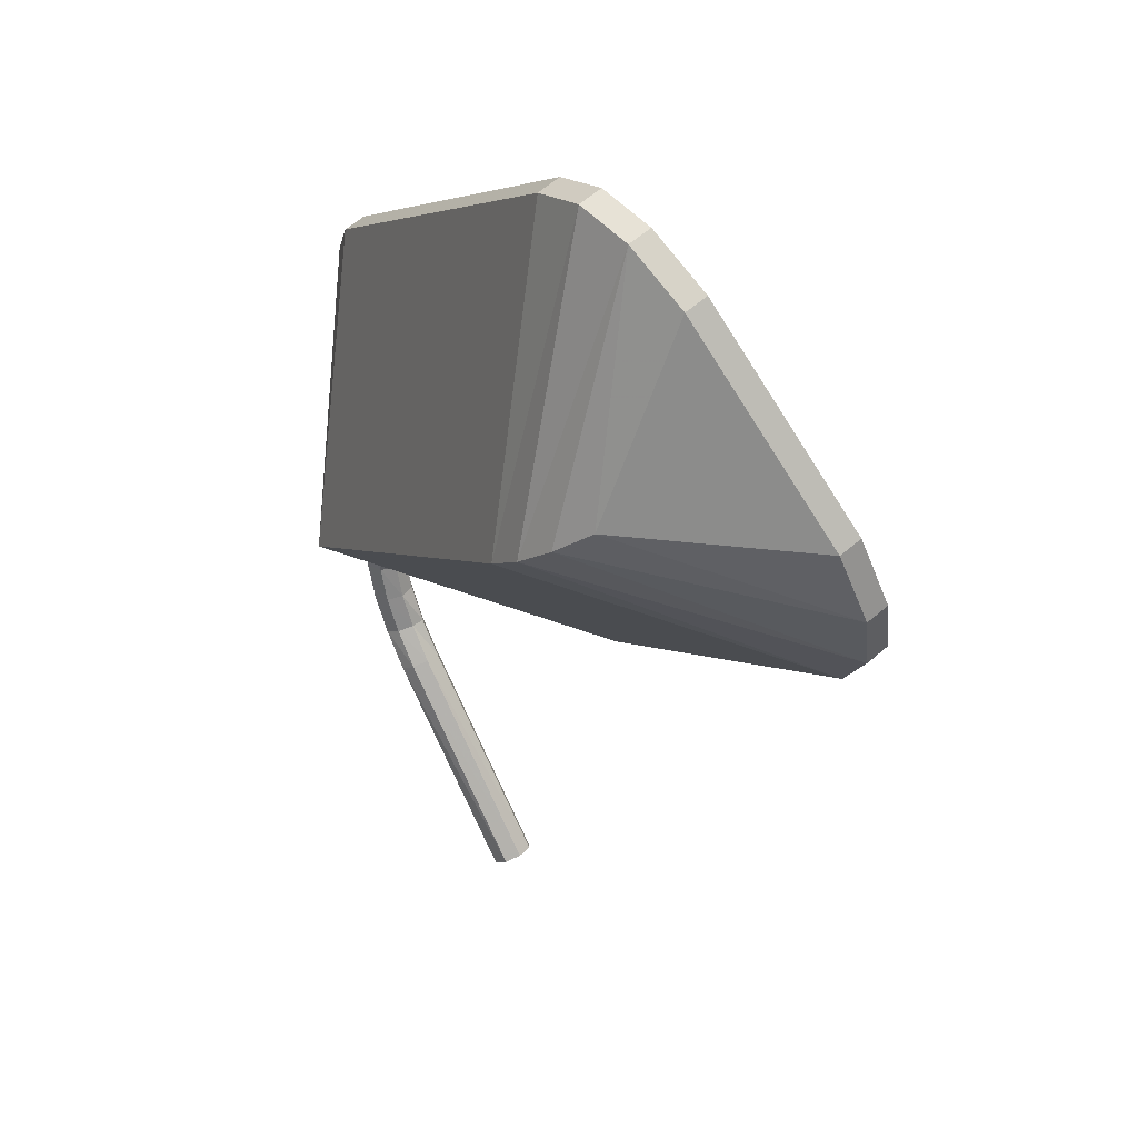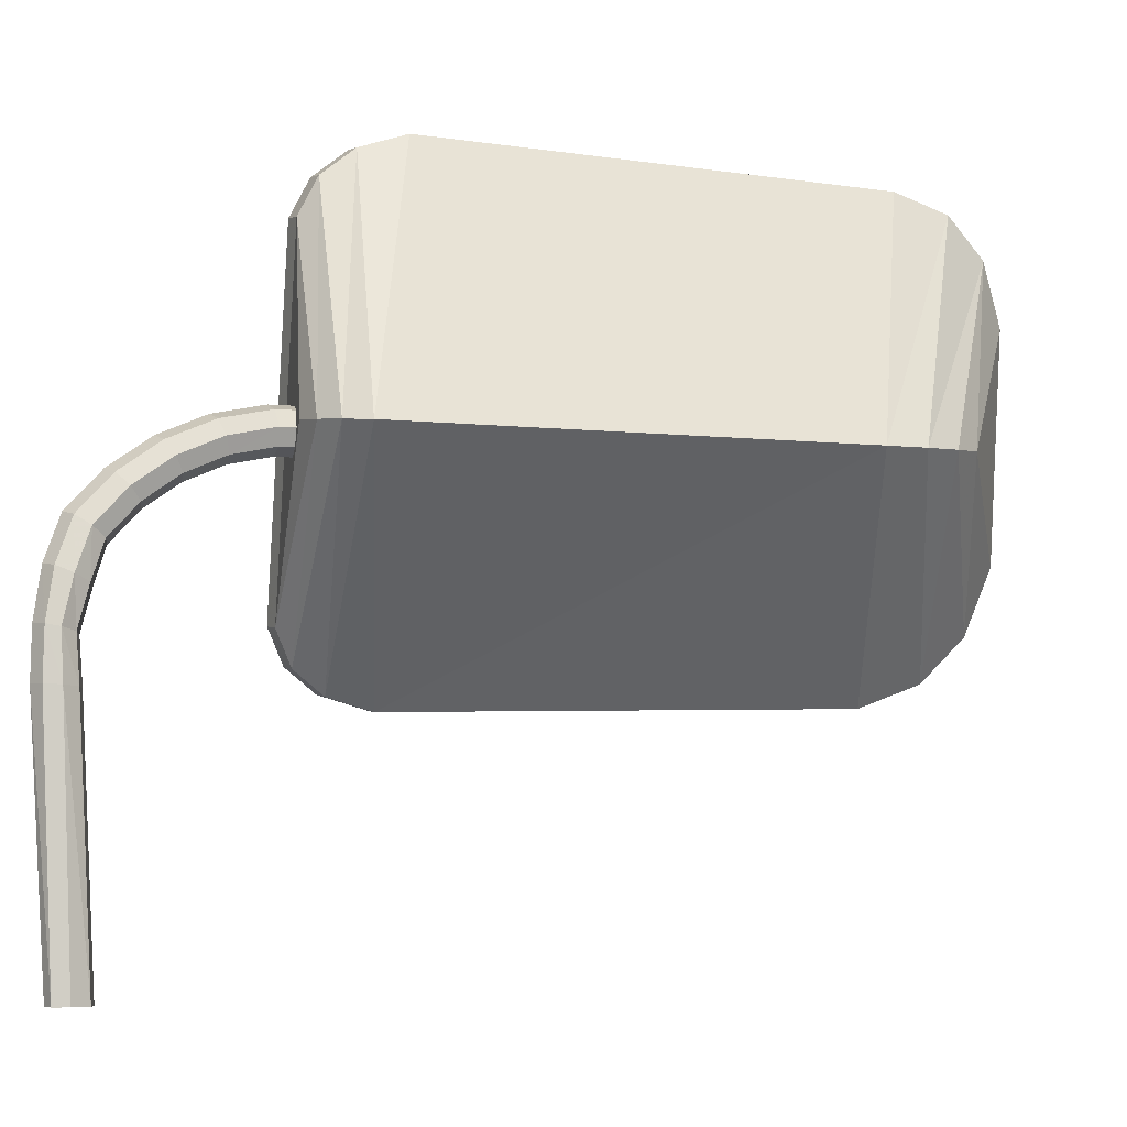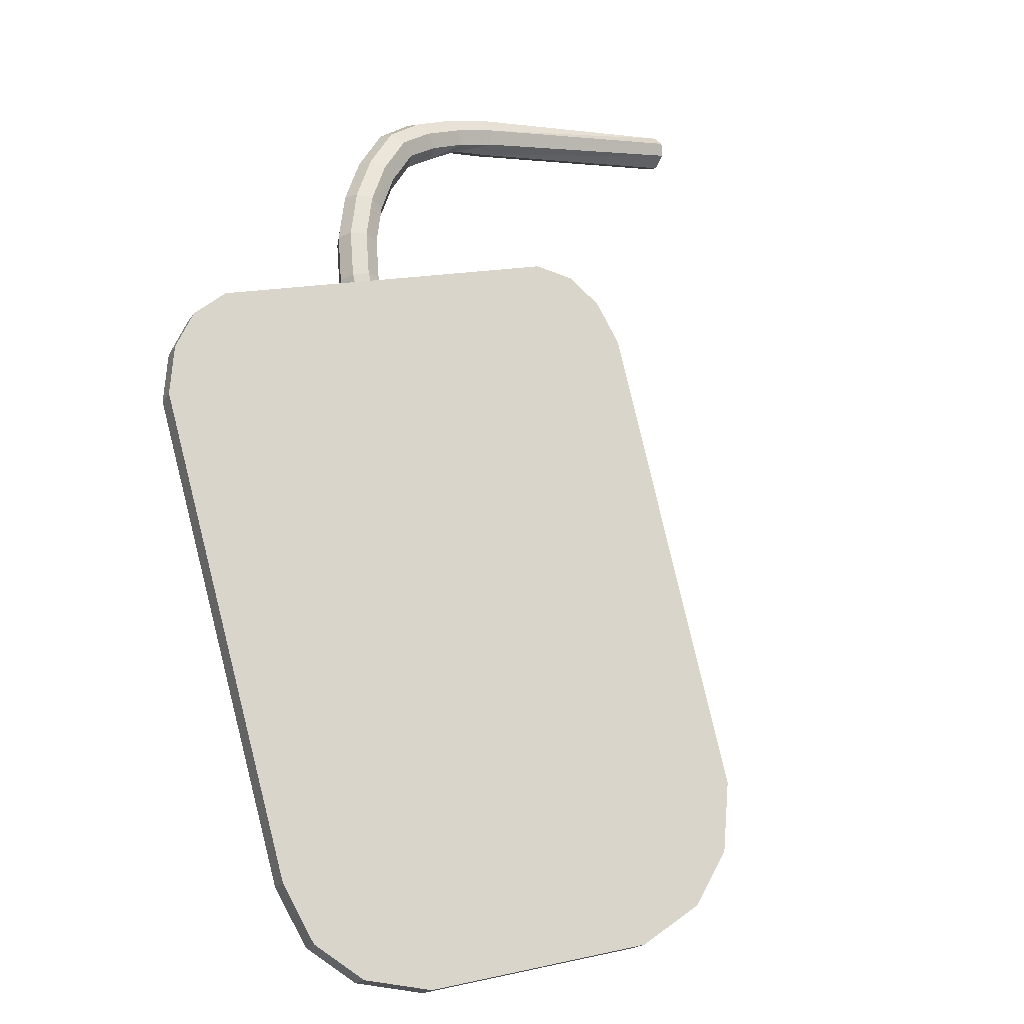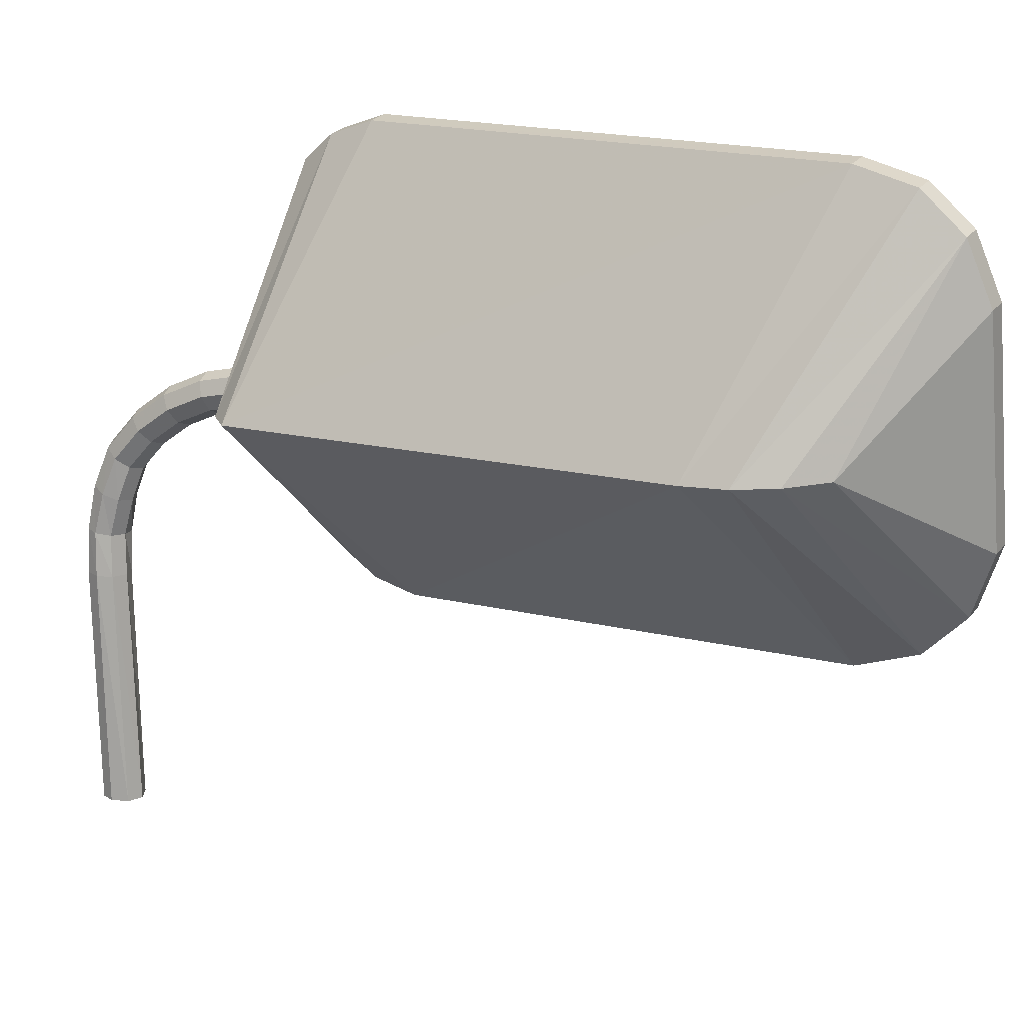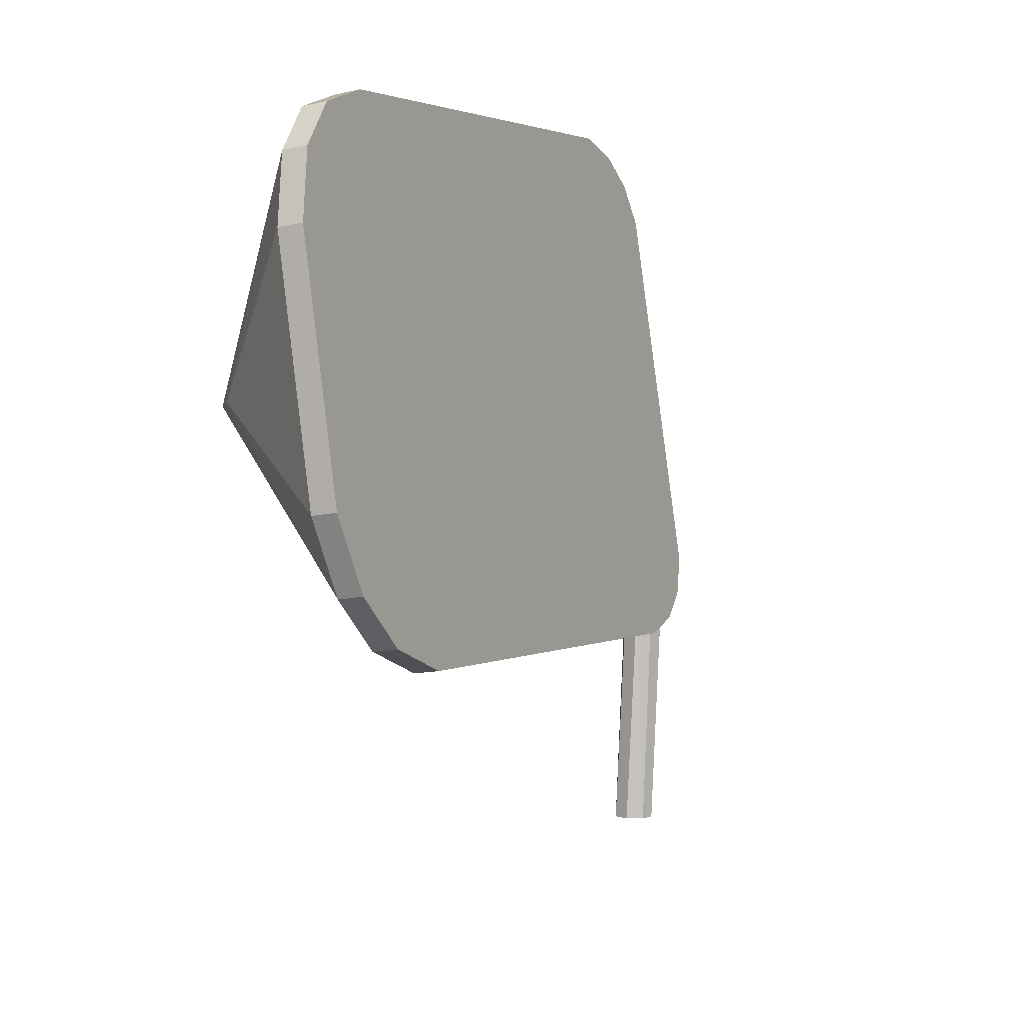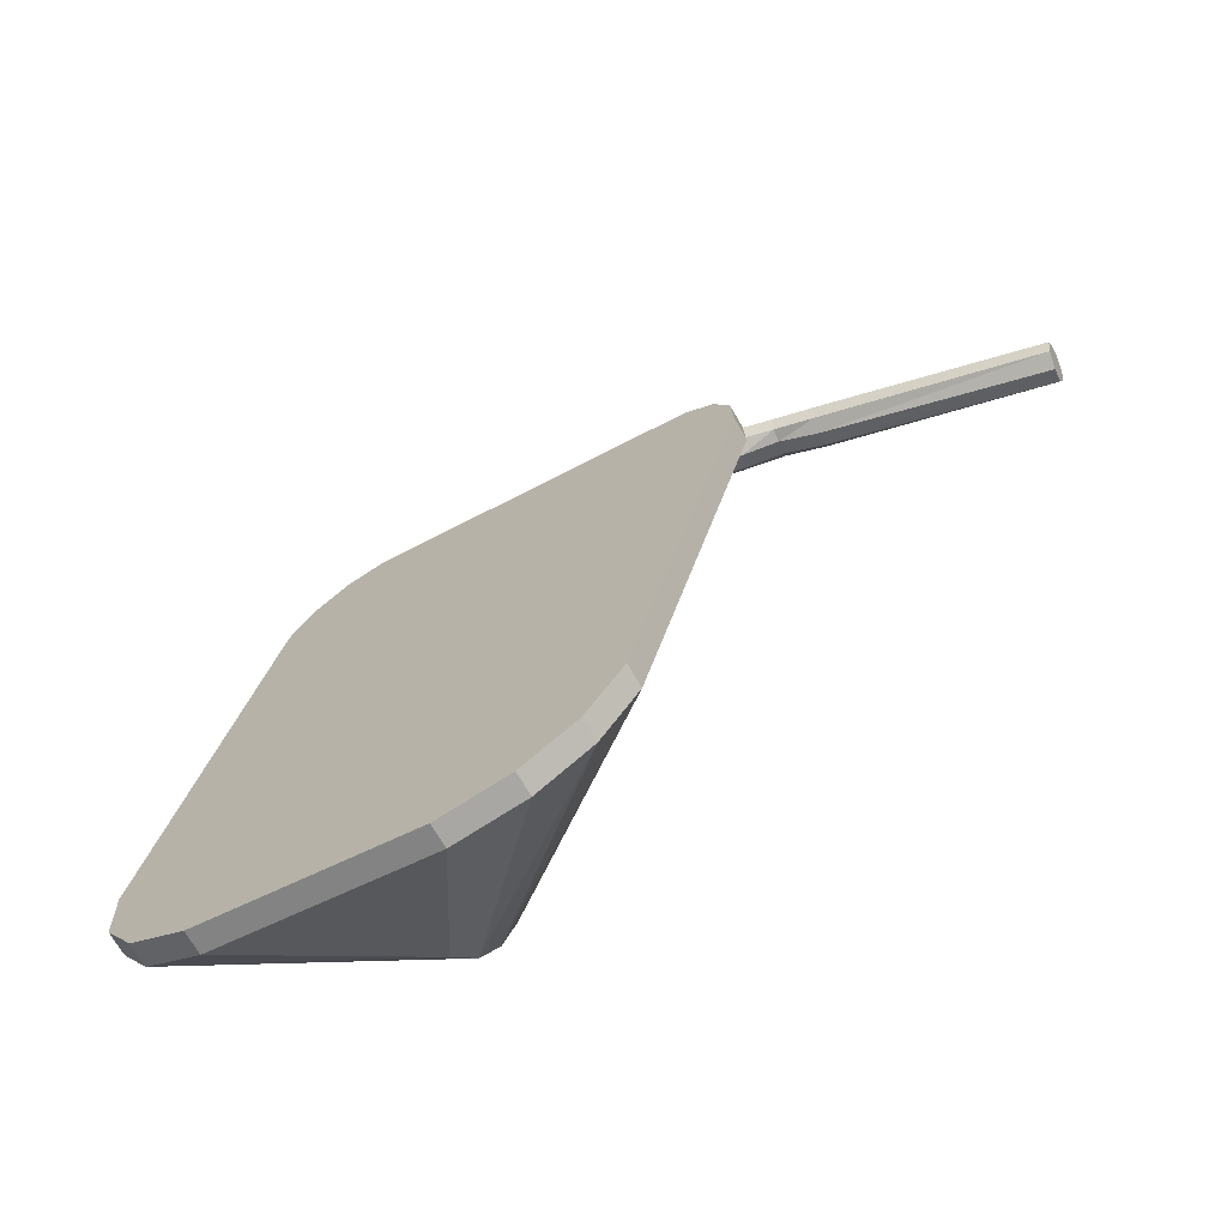
<metadata>
{"format":"obj","ext":"obj","renderer":"f3d","projection":"perspective","resolution":1024,"background":"white","views":[{"elev":-75.0,"azim":-155.4,"up":"+Z"},{"elev":-6.0,"azim":91.6,"up":"+Y"},{"elev":8.4,"azim":-124.6,"up":"+Z"},{"elev":17.3,"azim":144.8,"up":"+Y"},{"elev":3.0,"azim":-129.6,"up":"+Y"},{"elev":-40.6,"azim":-64.9,"up":"+Z"}]}
</metadata>
<code>
v 0.2293 0.05616 -0.19
v 0.2401 0.05631 -0.1674
v 0.241 0.05545 -0.1652
v 0.2415 0.05409 -0.1636
v 0.2417 0.0522 -0.1626
v 0.2393 0.03426 -0.1616
v 0.2387 0.03249 -0.1623
v 0.2379 0.03129 -0.1636
v 0.2368 0.03067 -0.1657
v 0.2261 0.03132 -0.1882
v 0.2248 0.03259 -0.1914
v 0.2241 0.03495 -0.1937
v 0.224 0.03842 -0.195
v 0.2257 0.05009 -0.1955
v 0.2266 0.05331 -0.1946
v 0.2278 0.05534 -0.1928
v 0.2411 0.05615 -0.168
v 0.2303 0.05601 -0.1905
v 0.2421 0.0553 -0.1657
v 0.2426 0.05393 -0.1641
v 0.2428 0.05204 -0.1631
v 0.2404 0.0341 -0.1621
v 0.2398 0.03233 -0.1628
v 0.239 0.03113 -0.1641
v 0.2379 0.03051 -0.1662
v 0.2272 0.03117 -0.1887
v 0.2259 0.03243 -0.1919
v 0.2252 0.03479 -0.1942
v 0.2251 0.03826 -0.1955
v 0.2267 0.04993 -0.196
v 0.2277 0.05316 -0.1951
v 0.2289 0.05518 -0.1933
v 0.2388 0.04235 -0.1892
v 0.2496 0.04192 -0.1673
v 0.2492 0.04201 -0.1659
v 0.2483 0.04216 -0.1648
v 0.2376 0.04243 -0.1912
v 0.2359 0.04258 -0.1928
v 0.2338 0.04279 -0.1939
v 0.2468 0.04236 -0.1639
v 0.2452 0.04104 -0.1626
v 0.2442 0.04108 -0.1645
v 0.2435 0.04141 -0.1642
v 0.2445 0.04136 -0.1622
v 0.2459 0.04137 -0.1629
v 0.2449 0.04142 -0.1649
v 0.2463 0.04216 -0.163
v 0.2452 0.04221 -0.1651
v 0.246 0.04295 -0.1627
v 0.2449 0.043 -0.165
v 0.2453 0.04327 -0.1623
v 0.2441 0.04333 -0.1647
v 0.2445 0.04294 -0.162
v 0.2434 0.04299 -0.1643
v 0.2442 0.04215 -0.1619
v 0.2431 0.0422 -0.1641
v 0.2411 0.04139 -0.1687
v 0.2408 0.04219 -0.1686
v 0.2419 0.04107 -0.1691
v 0.2426 0.0414 -0.1695
v 0.2429 0.0422 -0.1697
v 0.2425 0.04299 -0.1696
v 0.2418 0.04331 -0.1692
v 0.2411 0.04298 -0.1689
v 0.2454 0.04087 -0.1602
v 0.2452 0.04162 -0.1598
v 0.2461 0.04057 -0.1607
v 0.2469 0.04088 -0.161
v 0.2473 0.04164 -0.1609
v 0.2471 0.04239 -0.1605
v 0.2465 0.04269 -0.16
v 0.2457 0.04238 -0.1597
v 0.2462 0.04065 -0.1579
v 0.2467 0.04134 -0.1577
v 0.2463 0.03997 -0.1584
v 0.247 0.03969 -0.159
v 0.2478 0.03998 -0.1592
v 0.2483 0.04067 -0.159
v 0.2482 0.04135 -0.1584
v 0.2475 0.04163 -0.1579
v 0.2477 0.03986 -0.1558
v 0.2485 0.04011 -0.156
v 0.2471 0.03928 -0.1562
v 0.2472 0.03869 -0.1568
v 0.2478 0.03846 -0.1574
v 0.2486 0.0387 -0.1576
v 0.2492 0.03929 -0.1572
v 0.2491 0.03987 -0.1566
v 0.2493 0.03821 -0.1545
v 0.2499 0.03803 -0.1551
v 0.2484 0.03802 -0.1543
v 0.2478 0.03755 -0.1548
v 0.2478 0.03709 -0.1555
v 0.2484 0.0369 -0.1562
v 0.2493 0.0371 -0.1563
v 0.2499 0.03756 -0.1558
v 0.2504 0.03556 -0.1553
v 0.2505 0.03588 -0.1544
v 0.2508 0.03336 -0.1548
v 0.2508 0.03347 -0.1542
v 0.2509 0.031 -0.155
v 0.251 0.03103 -0.1542
v 0.251 0.01816 -0.1555
v 0.251 0.01816 -0.1548
v 0.2505 0.01815 -0.1544
v 0.2489 0.01814 -0.1547
v 0.2496 0.01815 -0.1544
v 0.2488 0.03097 -0.154
v 0.2488 0.03094 -0.1548
v 0.2488 0.01814 -0.1554
v 0.2503 0.01815 -0.1562
v 0.2494 0.01814 -0.1562
v 0.2502 0.03096 -0.1555
v 0.2501 0.03321 -0.1553
v 0.2498 0.03524 -0.1558
v 0.2489 0.0351 -0.1557
v 0.2492 0.03313 -0.1553
v 0.2493 0.03094 -0.1554
v 0.2486 0.03313 -0.1549
v 0.2483 0.03523 -0.1551
v 0.2484 0.03555 -0.1543
v 0.2487 0.03329 -0.154
v 0.2494 0.03346 -0.1535
v 0.2495 0.03102 -0.1535
v 0.2504 0.03104 -0.1535
v 0.2503 0.03354 -0.1535
v 0.249 0.03587 -0.1537
v 0.2499 0.03601 -0.1538
f 2 10 1
f 2 3 5
f 3 4 5
f 2 5 9
f 5 6 9
f 6 7 8
f 6 8 9
f 2 9 10
f 1 10 13
f 10 11 12
f 10 12 13
f 1 13 14
f 1 14 15
f 1 15 16
f 2 1 17
f 17 1 18
f 3 2 19
f 19 2 17
f 4 3 20
f 20 3 19
f 5 4 21
f 21 4 20
f 6 5 22
f 22 5 21
f 7 6 23
f 23 6 22
f 8 7 24
f 24 7 23
f 9 8 25
f 25 8 24
f 10 25 26
f 10 9 25
f 11 26 27
f 11 10 26
f 12 27 28
f 12 11 27
f 13 28 29
f 13 12 28
f 14 29 30
f 14 13 29
f 15 30 31
f 15 14 30
f 16 31 32
f 16 15 31
f 1 16 32
f 18 1 32
f 33 18 32
f 34 18 33
f 34 17 18
f 34 19 17
f 35 19 34
f 20 19 35
f 20 35 36
f 35 23 36
f 23 35 24
f 24 35 34
f 34 25 24
f 25 34 33
f 25 33 26
f 26 33 37
f 33 32 37
f 37 32 31
f 37 31 38
f 38 31 39
f 39 31 30
f 30 29 39
f 28 39 29
f 39 28 38
f 27 38 28
f 27 37 38
f 26 37 27
f 22 36 23
f 36 22 40
f 22 21 40
f 36 40 21
f 21 20 36
f 42 43 41
f 41 43 44
f 46 41 45
f 46 42 41
f 48 46 45
f 47 48 45
f 50 48 47
f 49 50 47
f 52 50 49
f 51 52 49
f 54 52 53
f 53 52 51
f 56 54 55
f 55 54 53
f 43 56 44
f 44 56 55
f 57 56 43
f 57 58 56
f 59 43 42
f 59 57 43
f 60 59 46
f 46 59 42
f 61 60 48
f 48 60 46
f 62 61 50
f 50 61 48
f 63 62 52
f 52 62 50
f 64 63 52
f 54 64 52
f 58 54 56
f 58 64 54
f 58 57 64
f 64 57 63
f 57 59 63
f 59 60 62
f 60 61 62
f 59 62 63
f 44 55 65
f 65 55 66
f 41 44 67
f 67 44 65
f 45 67 68
f 45 41 67
f 47 45 68
f 69 47 68
f 49 47 69
f 70 49 69
f 51 49 70
f 71 51 70
f 53 51 72
f 72 51 71
f 55 53 66
f 66 53 72
f 66 72 73
f 73 72 74
f 65 66 75
f 75 66 73
f 67 65 76
f 76 65 75
f 68 76 77
f 68 67 76
f 69 68 77
f 78 69 77
f 70 69 78
f 79 70 78
f 71 70 79
f 80 71 79
f 72 71 74
f 74 71 80
f 74 80 81
f 81 80 82
f 73 74 83
f 83 74 81
f 75 73 84
f 84 73 83
f 76 75 85
f 85 75 84
f 77 85 86
f 77 76 85
f 78 77 86
f 87 78 86
f 79 78 87
f 88 79 87
f 80 79 88
f 82 80 88
f 82 88 90
f 89 82 90
f 81 82 91
f 91 82 89
f 83 81 92
f 92 81 91
f 84 83 93
f 93 83 92
f 85 84 94
f 94 84 93
f 86 94 95
f 86 85 94
f 87 86 95
f 96 87 95
f 88 87 96
f 90 88 96
f 97 90 96
f 97 98 90
f 99 98 97
f 99 100 98
f 101 100 99
f 101 102 100
f 103 102 101
f 103 104 102
f 103 105 104
f 107 103 106
f 107 105 103
f 107 106 108
f 106 109 108
f 106 110 109
f 103 110 106
f 112 110 111
f 111 110 103
f 112 111 113
f 111 101 113
f 111 103 101
f 113 101 99
f 113 99 114
f 114 99 97
f 114 97 115
f 115 97 96
f 115 96 95
f 116 115 95
f 117 115 116
f 117 114 115
f 118 114 117
f 118 113 114
f 112 113 118
f 110 112 118
f 110 118 109
f 109 118 117
f 109 117 119
f 119 117 116
f 119 116 120
f 120 116 94
f 116 95 94
f 120 94 93
f 121 120 93
f 120 122 119
f 120 121 122
f 123 122 121
f 124 122 123
f 124 108 122
f 107 108 124
f 105 107 124
f 105 124 125
f 125 124 123
f 125 123 126
f 126 123 127
f 123 121 127
f 127 121 92
f 121 93 92
f 127 92 91
f 128 127 91
f 126 127 128
f 100 126 128
f 102 126 100
f 102 125 126
f 104 125 102
f 104 105 125
f 100 128 98
f 89 90 128
f 128 90 98
f 128 91 89
f 119 108 109
f 119 122 108

</code>
